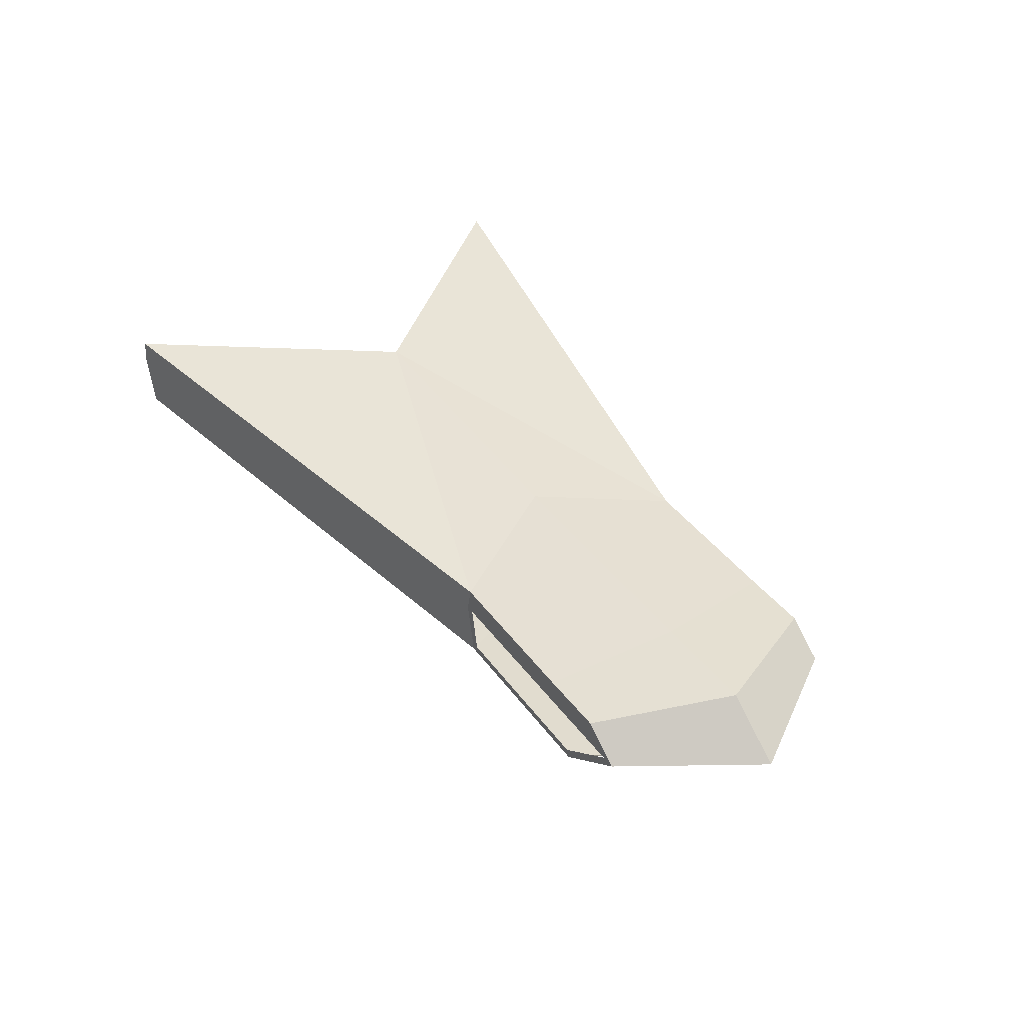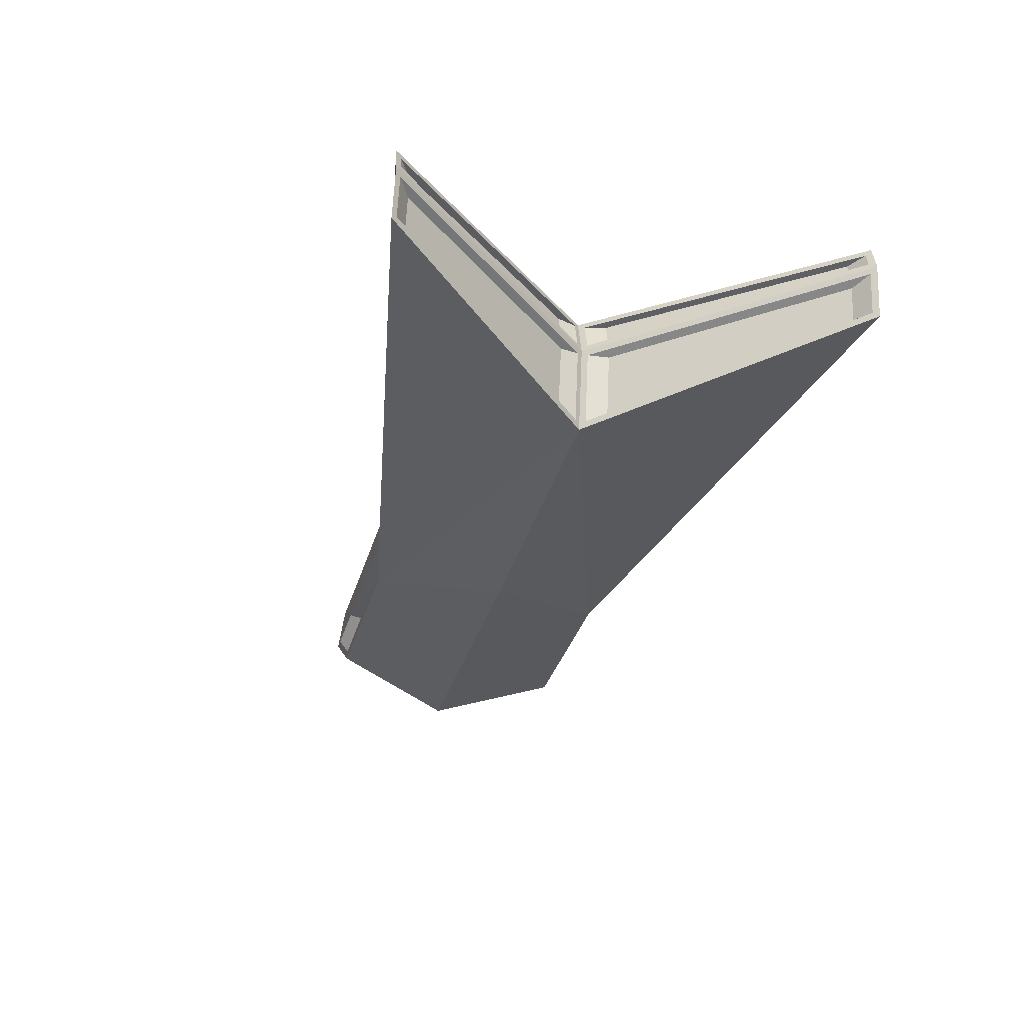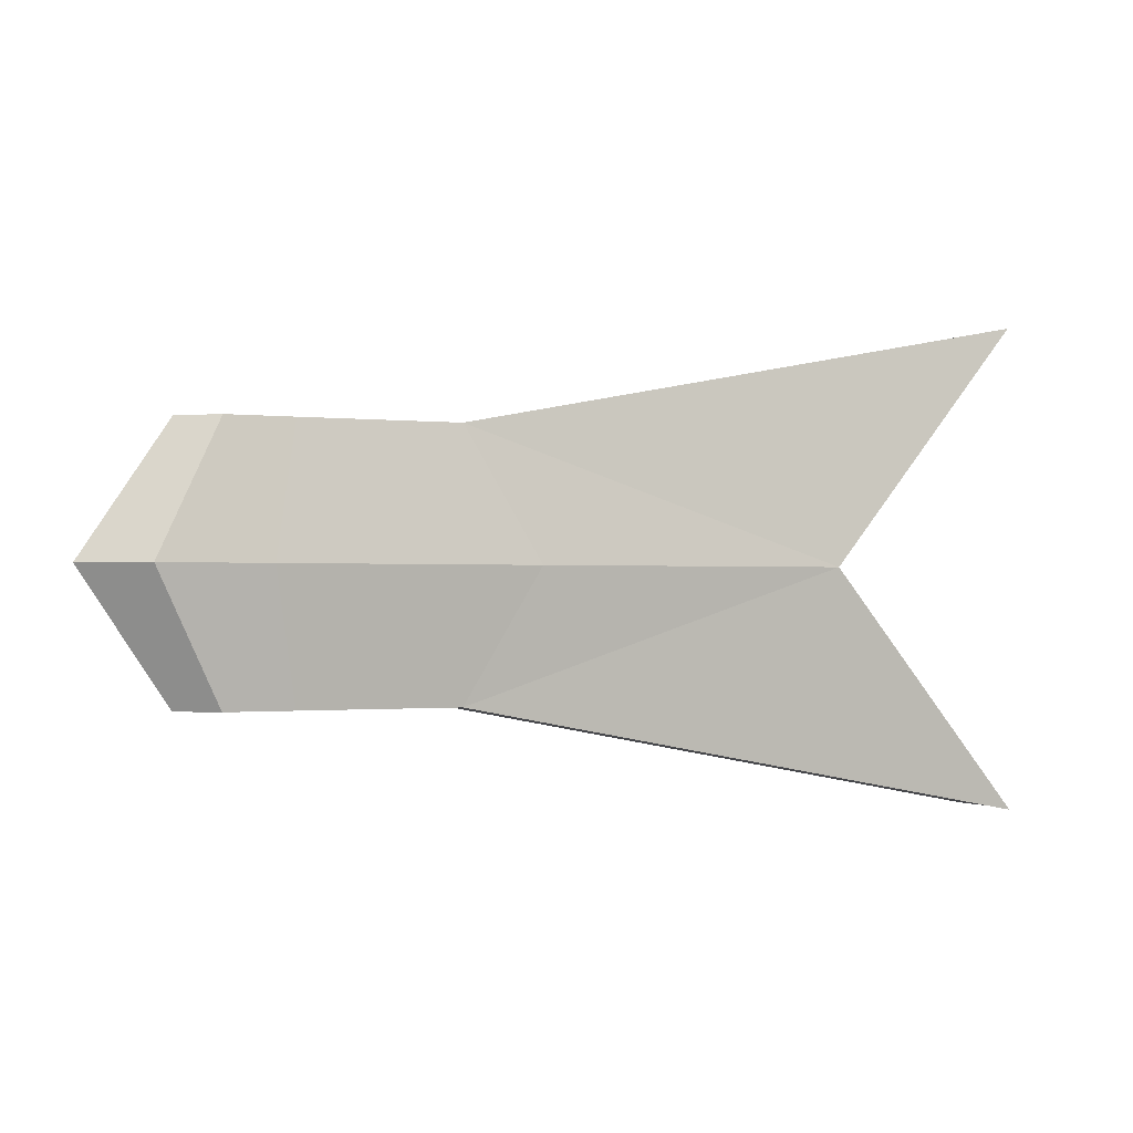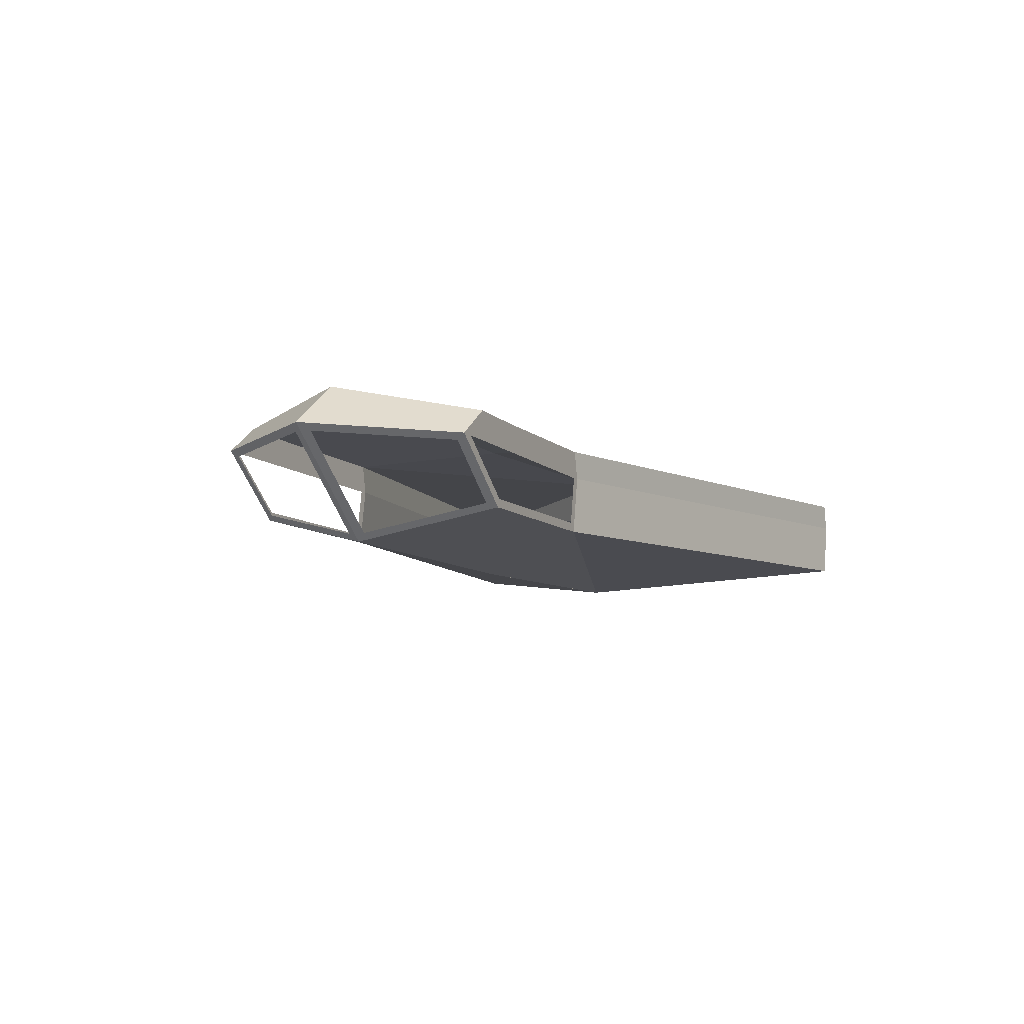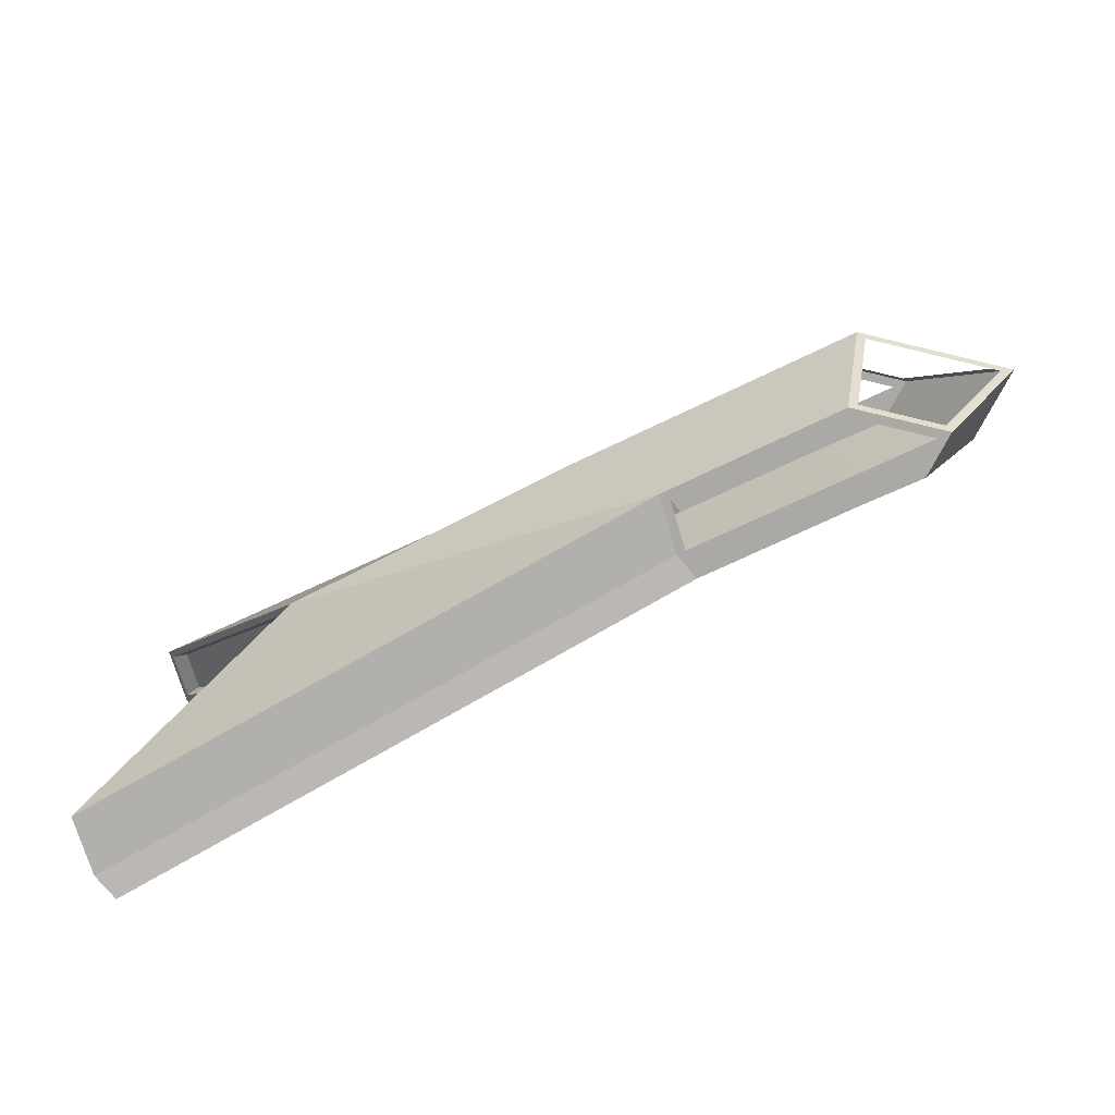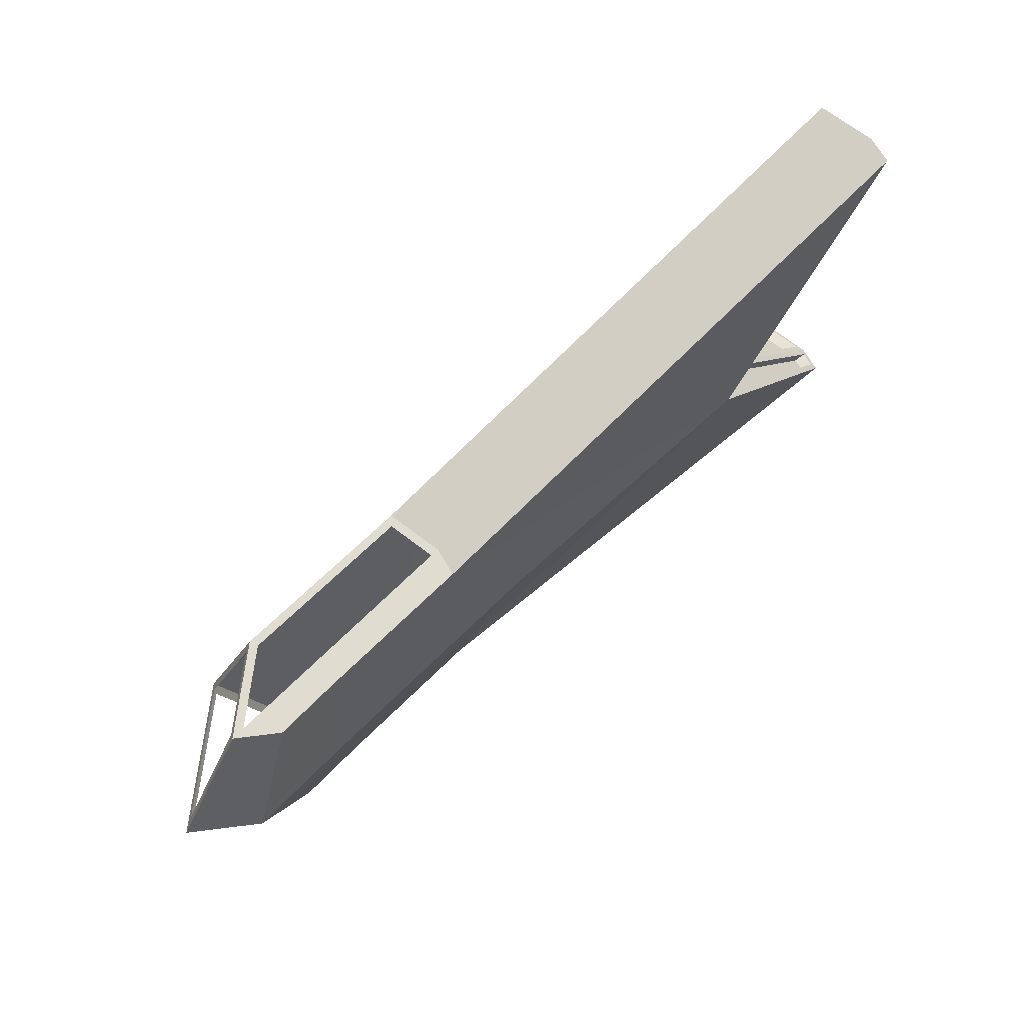
<metadata>
{"format":"obj","ext":"obj","renderer":"f3d","projection":"perspective","resolution":1024,"background":"white","views":[{"elev":43.8,"azim":57.0,"up":"+Y"},{"elev":-36.6,"azim":-105.7,"up":"+Y"},{"elev":-1.0,"azim":158.7,"up":"+Z"},{"elev":-6.9,"azim":115.2,"up":"+Y"},{"elev":-75.3,"azim":27.0,"up":"+Z"},{"elev":69.4,"azim":137.5,"up":"+Z"}]}
</metadata>
<code>
o Cube
v 3.397 -0.05091 -5
v -6.054 -0.412 -5
v -5.723 -2.293 -5
v 0.9959 -2.097 -5
v 3.85 -0.2577 -4.687
v 2.451 1.022 -5
v -0.1126 0.8878 -5
v -6.154 0.6803 -5
v -6.386 -0.406 -5
v -5.996 -2.627 -5
v 1.481 -2.276 -4.687
v -28.49 0.6803 -9.346
v -28.72 -0.406 -9.346
v -28.33 -2.627 -9.346
v 3.927 -0.0276 -5
v 6.774 -0.05356 -0.3133
v 2.918 -3.339 -0.3133
v 1.12 -2.42 -5
v -20.92 1.063 -0.2074
v -21.18 -0.1395 -0.2074
v -28.49 -0.1436 -9.138
v -28.37 0.4304 -9.138
v -21.19 -0.6652 -0.2068
v -20.66 -3.67 -0.2068
v -28.2 -2.389 -9.139
v -28.5 -0.6693 -9.139
v -21.25 0.9529 -1
v -21.47 -0.08146 -1
v -21.47 -0.8345 -0.9994
v -21.01 -3.419 -0.9994
v -27.66 0.4087 -8.681
v -27.76 -0.08493 -8.681
v -27.76 -0.838 -8.682
v -27.5 -2.317 -8.682
v 7.27 0.2058 0
v 4.899 1.891 0
v 0.7839 1.676 0
v -8.917 1.342 0
v -8.662 -3.968 0
v 2.763 -3.635 0
v 3.397 -0.05091 5
v -6.054 -0.412 5
v -5.723 -2.293 5
v 0.9959 -2.097 5
v 3.85 -0.2577 4.687
v 2.451 1.022 5
v -0.1126 0.8878 5
v -6.154 0.6803 5
v -6.386 -0.406 5
v -5.996 -2.627 5
v 1.481 -2.276 4.687
v -20.69 1.342 0
v -21.07 -0.4017 0
v -20.44 -3.968 0
v -28.49 0.6803 9.346
v -28.72 -0.406 9.346
v -28.33 -2.627 9.346
v 3.927 -0.0276 5
v 6.774 -0.05356 0.3133
v 2.918 -3.339 0.3133
v 1.12 -2.42 5
v -20.92 1.063 0.2074
v -21.18 -0.1395 0.2074
v -28.49 -0.1436 9.138
v -28.37 0.4304 9.138
v -21.19 -0.6652 0.2068
v -20.66 -3.67 0.2068
v -28.2 -2.389 9.139
v -28.5 -0.6693 9.139
v -21.25 0.9529 1
v -21.47 -0.08146 1
v -21.47 -0.8345 0.9994
v -21.01 -3.419 0.9994
v -27.66 0.4087 8.681
v -27.76 -0.08493 8.681
v -27.76 -0.838 8.682
v -27.5 -2.317 8.682
f 15 36 35
f 10 40 39
f 8 52 38
f 6 37 36
f 9 12 8
f 37 8 38
f 6 15 1
f 3 9 2
f 18 3 4
f 1 18 4
f 33 23 26
f 25 33 26
f 54 10 39
f 14 9 10
f 16 40 17
f 11 15 5
f 16 15 35
f 11 40 18
f 19 53 52
f 53 21 13
f 21 12 13
f 12 19 52
f 53 24 54
f 24 14 54
f 14 26 13
f 26 53 13
f 31 28 27
f 29 34 30
f 23 30 24
f 32 22 21
f 22 27 19
f 30 25 24
f 27 20 19
f 20 32 21
f 36 58 35
f 40 50 39
f 48 52 55
f 37 46 36
f 49 55 56
f 37 48 47
f 41 46 47
f 43 49 50
f 43 61 44
f 41 61 58
f 66 76 69
f 68 76 77
f 50 54 39
f 49 57 50
f 40 59 60
f 58 51 45
f 59 58 45
f 51 40 60
f 53 62 52
f 53 64 63
f 55 64 56
f 55 62 65
f 53 67 66
f 57 67 54
f 57 69 68
f 53 69 56
f 71 74 70
f 72 77 76
f 66 73 72
f 65 75 64
f 65 70 74
f 68 73 67
f 63 70 62
f 63 75 71
f 15 6 36
f 10 18 40
f 8 12 52
f 6 7 37
f 9 13 12
f 37 7 8
f 1 2 7
f 2 9 8
f 7 2 8
f 7 6 1
f 3 10 9
f 18 10 3
f 1 15 18
f 33 29 23
f 25 34 33
f 54 14 10
f 14 13 9
f 16 35 40
f 11 18 15
f 16 5 15
f 11 17 40
f 19 20 53
f 53 20 21
f 21 22 12
f 12 22 19
f 53 23 24
f 24 25 14
f 14 25 26
f 26 23 53
f 31 32 28
f 29 33 34
f 23 29 30
f 32 31 22
f 22 31 27
f 30 34 25
f 27 28 20
f 20 28 32
f 36 46 58
f 40 61 50
f 48 38 52
f 37 47 46
f 49 48 55
f 37 38 48
f 49 42 48
f 42 41 47
f 41 58 46
f 47 48 42
f 43 42 49
f 43 50 61
f 41 44 61
f 66 72 76
f 68 69 76
f 50 57 54
f 49 56 57
f 40 35 59
f 58 61 51
f 59 35 58
f 51 61 40
f 53 63 62
f 53 56 64
f 55 65 64
f 55 52 62
f 53 54 67
f 57 68 67
f 57 56 69
f 53 66 69
f 71 75 74
f 72 73 77
f 66 67 73
f 65 74 75
f 65 62 70
f 68 77 73
f 63 71 70
f 63 64 75

</code>
